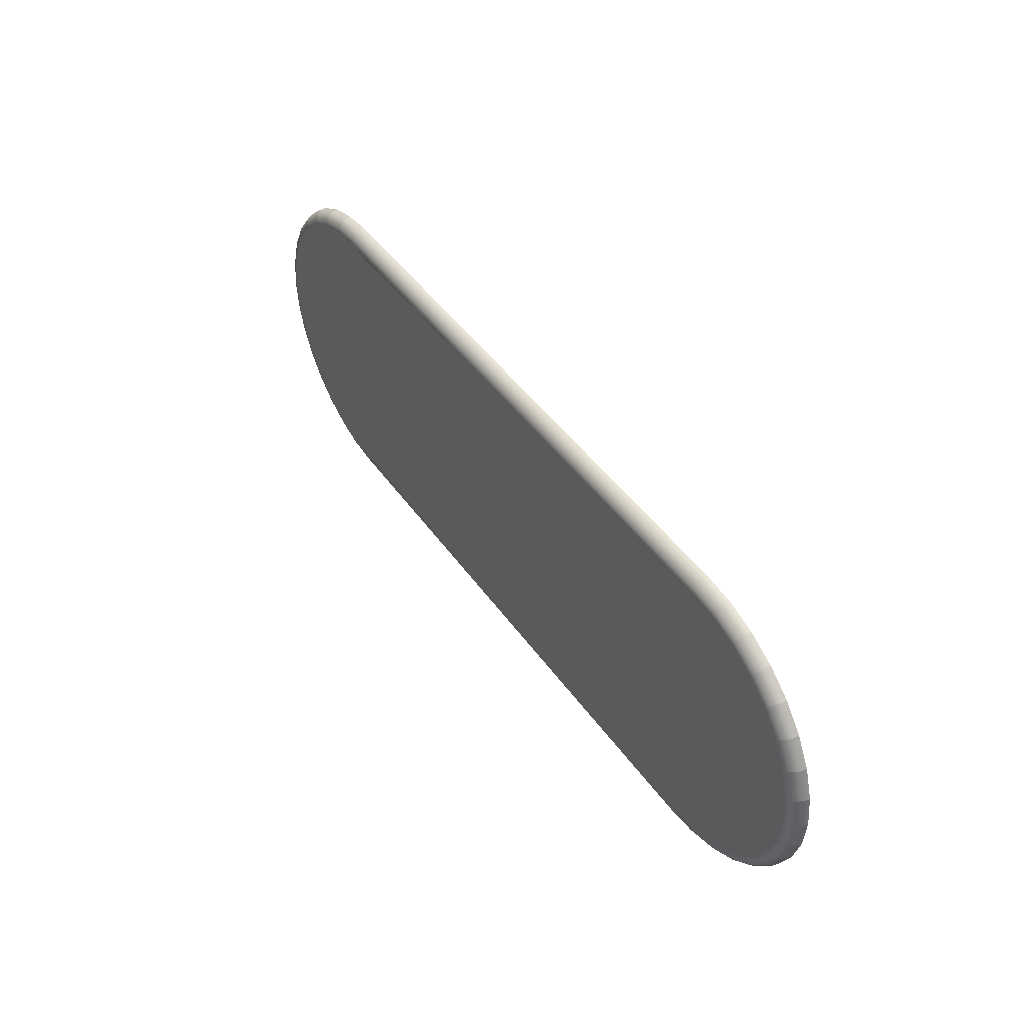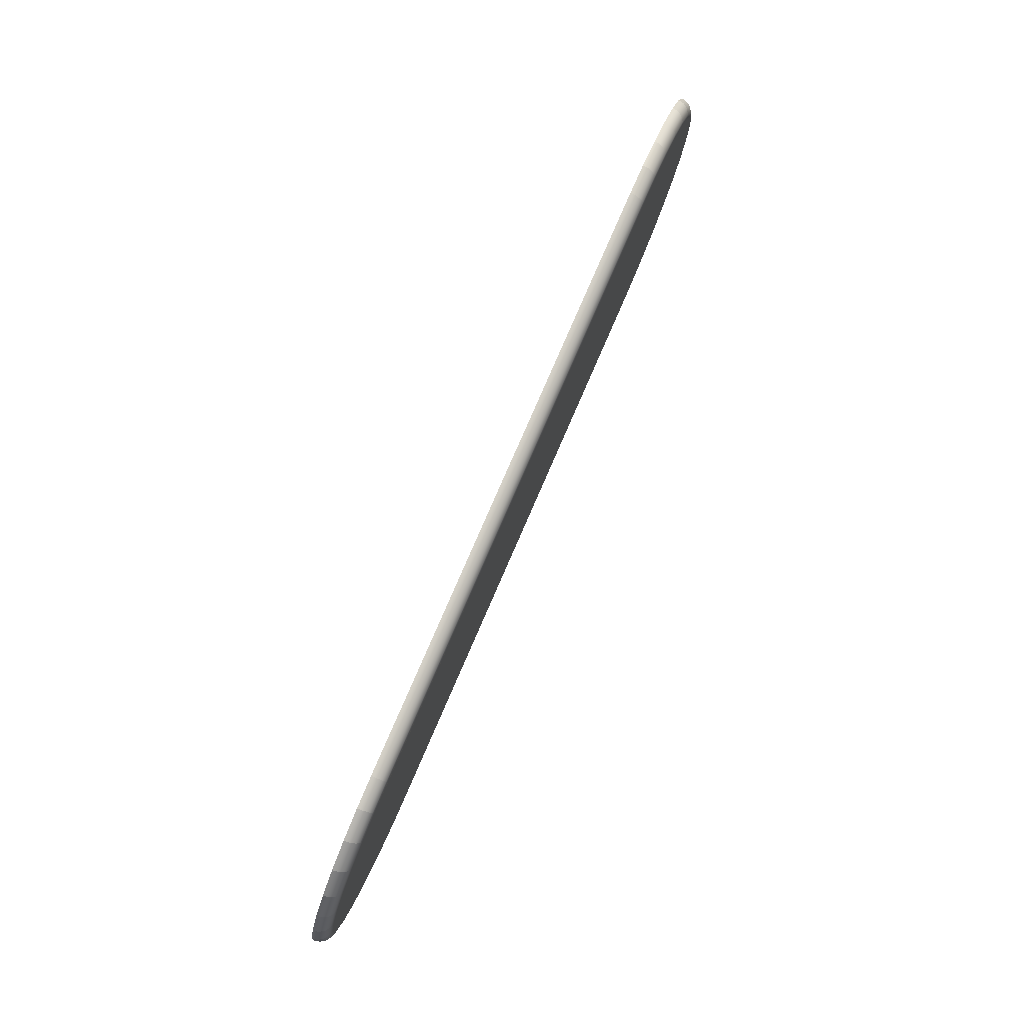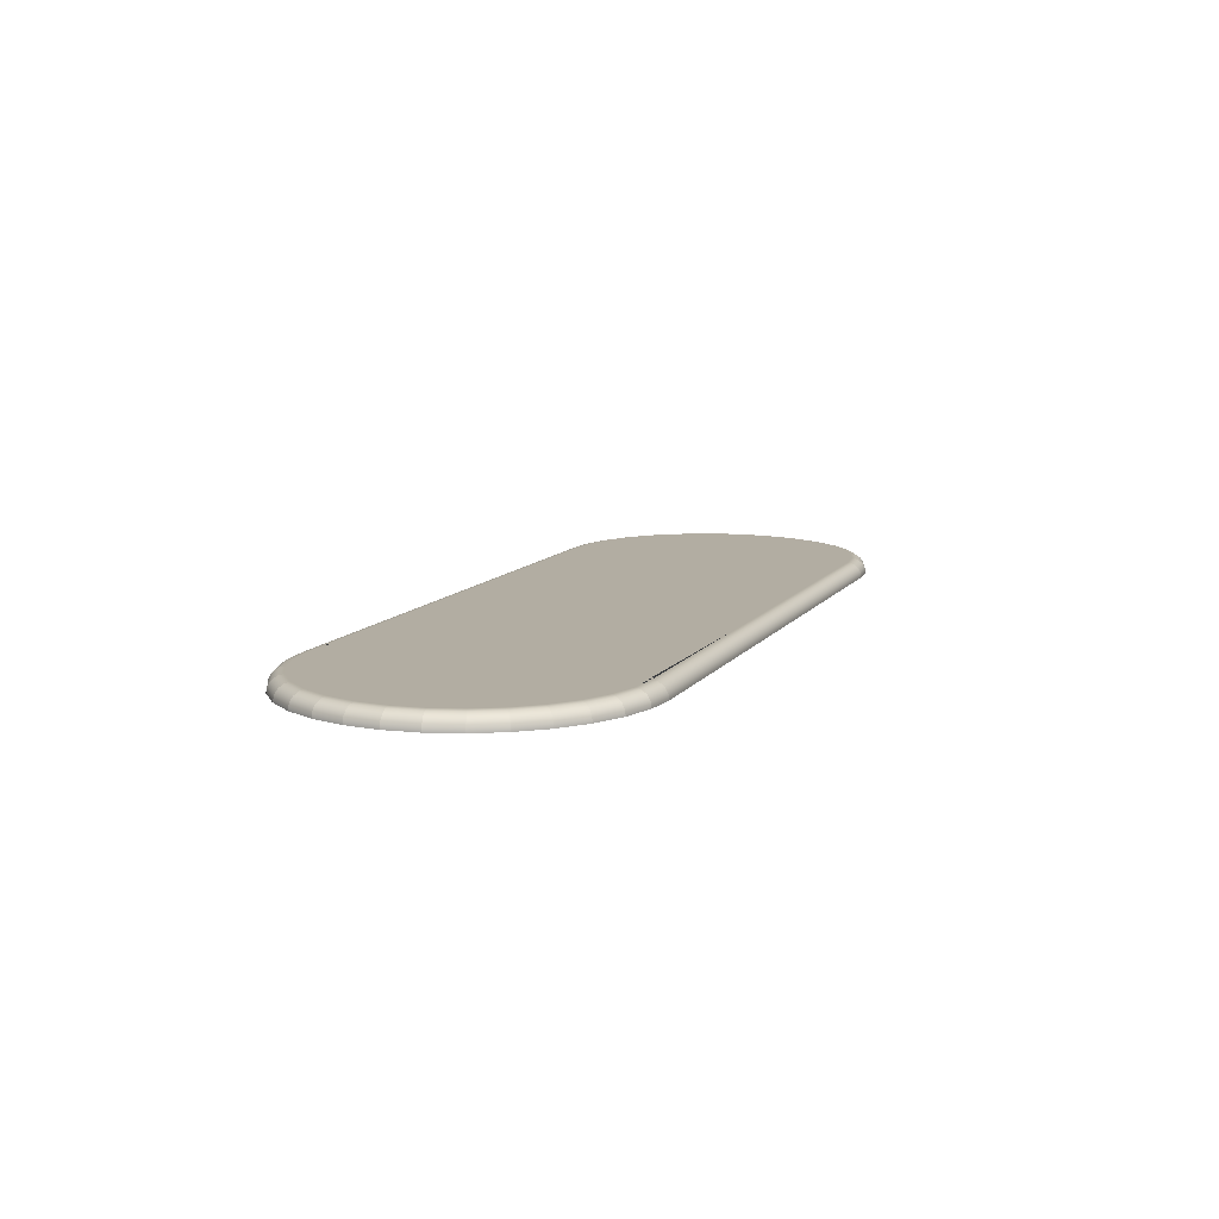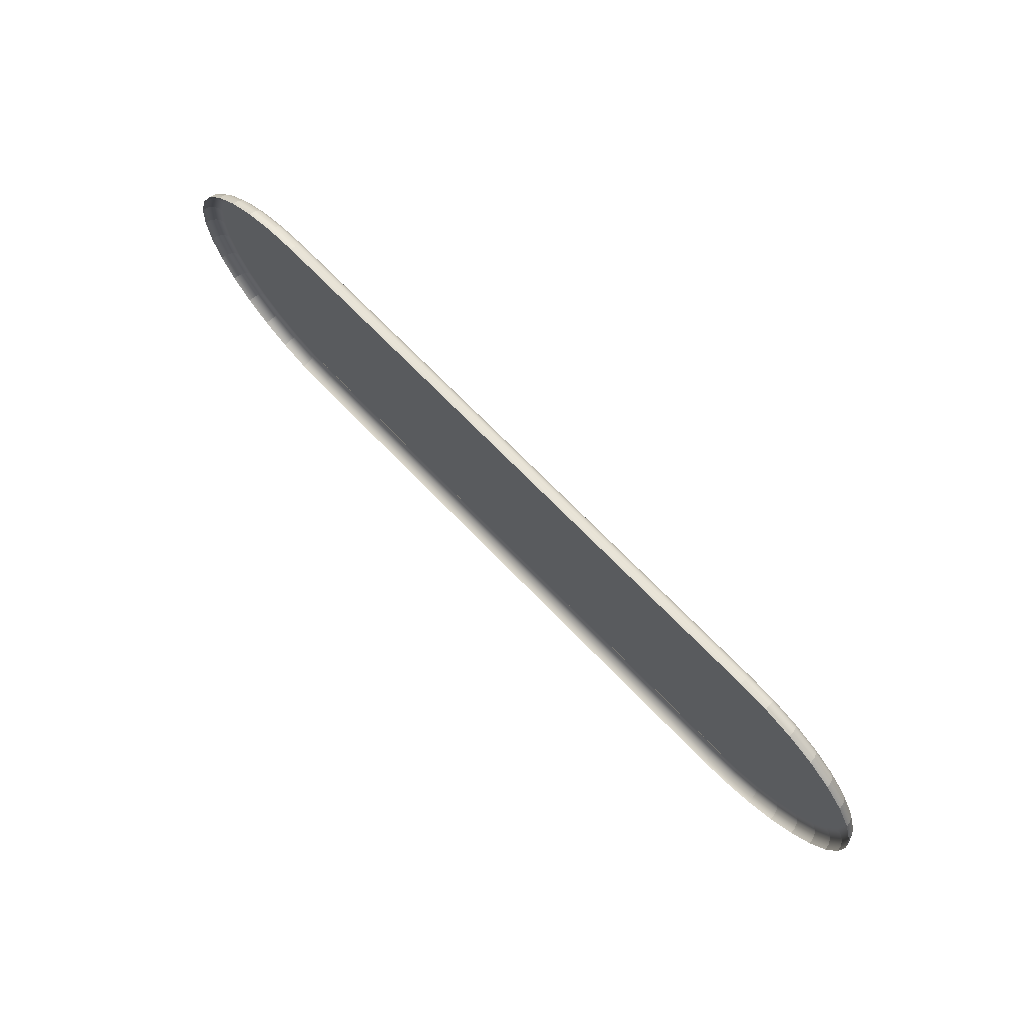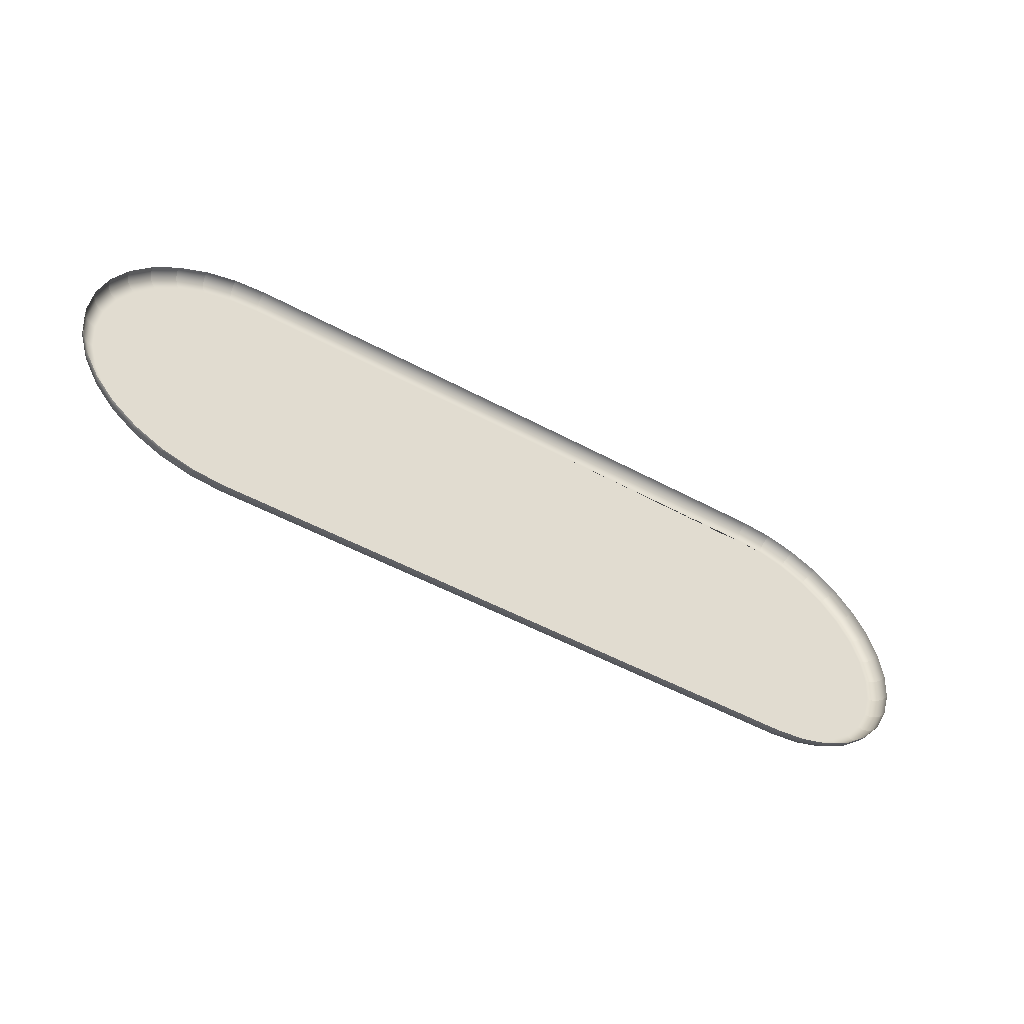
<metadata>
{"format":"obj","ext":"obj","renderer":"f3d","projection":"perspective","resolution":1024,"background":"white","views":[{"elev":44.1,"azim":-122.5,"up":"+Z"},{"elev":79.3,"azim":113.5,"up":"+Z"},{"elev":10.6,"azim":111.0,"up":"+Y"},{"elev":70.3,"azim":46.0,"up":"+Z"},{"elev":-52.0,"azim":-30.3,"up":"+Z"}]}
</metadata>
<code>
o Button
v 0.25 0.2 -0.5
v -0.25 0.2 -0.5
v -0.25 0.2 0.5
v 0.25 0.2 0.5
v -0.5 0.2 0
v -0.5096 0.2 0.09755
v -0.5381 0.2 0.1913
v -0.5843 0.2 0.2778
v -0.6464 0.2 0.3536
v -0.7222 0.2 0.4157
v -0.8087 0.2 0.4619
v -0.9025 0.2 0.4904
v -1 0.2 0.5
v -1.098 0.2 -0.4904
v -1 0.2 -0.5
v -0.9025 0.2 -0.4904
v -0.8087 0.2 -0.4619
v -0.7222 0.2 -0.4157
v -0.6464 0.2 -0.3536
v -0.5843 0.2 -0.2778
v -0.5381 0.2 -0.1913
v -0.5096 0.2 -0.09755
v 1.098 0.2 0.4904
v 1 0.2 0.5
v 0.9025 0.2 0.4904
v 0.8087 0.2 0.4619
v 0.7222 0.2 0.4157
v 0.6464 0.2 0.3536
v 0.5843 0.2 0.2778
v 0.5381 0.2 0.1913
v 0.5096 0.2 0.09755
v 0.5 0.2 6.123e-17
v 0.5096 0.2 -0.09755
v 0.5381 0.2 -0.1913
v 0.5843 0.2 -0.2778
v 0.6464 0.2 -0.3536
v 0.7222 0.2 -0.4157
v 0.8087 0.2 -0.4619
v 0.9025 0.2 -0.4904
v 1 0.2 -0.5
v 1.098 0.2 -0.4904
v -1.5 0.2 6.123e-17
v -1.49 0.2 0.09755
v -1.462 0.2 0.1913
v -1.416 0.2 0.2778
v -1.354 0.2 0.3536
v -1.278 0.2 0.4157
v -1.191 0.2 0.4619
v -1.098 0.2 0.4904
v -1.191 0.2 -0.4619
v -1.278 0.2 -0.4157
v -1.354 0.2 -0.3536
v -1.416 0.2 -0.2778
v -1.462 0.2 -0.1913
v -1.49 0.2 -0.09755
v 1.191 0.2 0.4619
v 1.278 0.2 0.4157
v 1.354 0.2 0.3536
v 1.416 0.2 0.2778
v 1.462 0.2 0.1913
v 1.49 0.2 0.09755
v 1.5 0.2 0
v 1.49 0.2 -0.09755
v 1.462 0.2 -0.1913
v 1.416 0.2 -0.2778
v 1.354 0.2 -0.3536
v 1.278 0.2 -0.4157
v 1.191 0.2 -0.4619
v -1.479 0.1964 -0.1985
v -1.509 0.1964 -0.1012
v -1.495 0.1854 -0.2049
v -1.525 0.1854 -0.1044
v -1.504 0.1695 -0.209
v -1.536 0.1695 -0.1065
v -1.508 0.15 -0.2105
v -1.539 0.15 -0.1073
v -1.431 0.1964 -0.2882
v -1.445 0.1854 -0.2974
v -1.454 0.1695 -0.3034
v -1.457 0.15 -0.3056
v -1.367 0.1964 -0.3668
v -1.379 0.1854 -0.3786
v -1.386 0.1695 -0.3861
v -1.389 0.15 -0.3889
v -1.288 0.1964 -0.4313
v -1.297 0.1854 -0.4451
v -1.303 0.1695 -0.454
v -1.306 0.15 -0.4573
v -1.199 0.1964 -0.4792
v -1.205 0.1854 -0.4946
v -1.209 0.1695 -0.5045
v -1.21 0.15 -0.5081
v -1.101 0.1964 -0.5088
v -1.104 0.1854 -0.5251
v -1.107 0.1695 -0.5355
v -1.107 0.15 -0.5394
v -1.001 0.1964 -0.5187
v -1.002 0.1854 -0.5353
v -1.002 0.1695 -0.546
v -1.002 0.15 -0.5499
v -0.25 0.1964 -0.5187
v -0.25 0.1854 -0.5354
v -0.25 0.1695 -0.546
v -0.25 0.15 -0.55
v 0.25 0.1964 -0.5187
v 0.25 0.1854 -0.5354
v 0.25 0.1695 -0.546
v 0.25 0.15 -0.55
v 1.001 0.1964 -0.5187
v 1.002 0.1854 -0.5353
v 1.002 0.1695 -0.546
v 1.002 0.15 -0.5499
v 1.101 0.1964 -0.5088
v 1.104 0.1854 -0.5251
v 1.107 0.1695 -0.5355
v 1.107 0.15 -0.5394
v 1.199 0.1964 -0.4792
v 1.205 0.1854 -0.4946
v 1.209 0.1695 -0.5045
v 1.21 0.15 -0.5081
v 1.288 0.1964 -0.4313
v 1.297 0.1854 -0.4451
v 1.303 0.1695 -0.454
v 1.306 0.15 -0.4573
v 1.367 0.1964 -0.3668
v 1.379 0.1854 -0.3786
v 1.386 0.1695 -0.3861
v 1.389 0.15 -0.3889
v 1.431 0.1964 -0.2882
v 1.445 0.1854 -0.2974
v 1.454 0.1695 -0.3034
v 1.457 0.15 -0.3056
v 1.479 0.1964 -0.1985
v 1.495 0.1854 -0.2049
v 1.504 0.1695 -0.209
v 1.508 0.15 -0.2105
v 1.509 0.1964 -0.1012
v 1.525 0.1854 -0.1044
v 1.536 0.1695 -0.1065
v 1.539 0.15 -0.1073
v 1.519 0.1964 2.09e-18
v 1.535 0.1854 3.944e-18
v 1.546 0.1695 5.135e-18
v 1.55 0.15 5.578e-18
v 1.509 0.1964 0.1012
v 1.525 0.1854 0.1044
v 1.536 0.1695 0.1065
v 1.539 0.15 0.1073
v 1.479 0.1964 0.1985
v 1.495 0.1854 0.2049
v 1.504 0.1695 0.209
v 1.508 0.15 0.2105
v 1.431 0.1964 0.2882
v 1.445 0.1854 0.2974
v 1.454 0.1695 0.3034
v 1.457 0.15 0.3056
v 1.367 0.1964 0.3668
v 1.379 0.1854 0.3786
v 1.386 0.1695 0.3861
v 1.389 0.15 0.3889
v 1.288 0.1964 0.4313
v 1.297 0.1854 0.4451
v 1.303 0.1695 0.454
v 1.306 0.15 0.4573
v 1.199 0.1964 0.4792
v 1.205 0.1854 0.4946
v 1.209 0.1695 0.5045
v 1.21 0.15 0.5081
v 1.101 0.1964 0.5088
v 1.104 0.1854 0.5251
v 1.107 0.1695 0.5355
v 1.107 0.15 0.5394
v 1.001 0.1964 0.5187
v 1.002 0.1854 0.5353
v 1.002 0.1695 0.546
v 1.002 0.15 0.5499
v 0.25 0.1964 0.5187
v 0.25 0.1854 0.5354
v 0.25 0.1695 0.546
v 0.25 0.15 0.55
v -0.25 0.1964 0.5187
v -0.25 0.1854 0.5354
v -0.25 0.1695 0.546
v -0.25 0.15 0.55
v -1.001 0.1964 0.5187
v -1.002 0.1854 0.5353
v -1.002 0.1695 0.546
v -1.002 0.15 0.5499
v -1.101 0.1964 0.5088
v -1.104 0.1854 0.5251
v -1.107 0.1695 0.5355
v -1.107 0.15 0.5394
v -1.199 0.1964 0.4792
v -1.205 0.1854 0.4946
v -1.209 0.1695 0.5045
v -1.21 0.15 0.5081
v -1.288 0.1964 0.4313
v -1.297 0.1854 0.4451
v -1.303 0.1695 0.454
v -1.306 0.15 0.4573
v -1.367 0.1964 0.3668
v -1.379 0.1854 0.3786
v -1.386 0.1695 0.3861
v -1.389 0.15 0.3889
v -1.431 0.1964 0.2882
v -1.445 0.1854 0.2974
v -1.454 0.1695 0.3034
v -1.457 0.15 0.3056
v -1.479 0.1964 0.1985
v -1.495 0.1854 0.2049
v -1.504 0.1695 0.209
v -1.508 0.15 0.2105
v -1.509 0.1964 0.1012
v -1.525 0.1854 0.1044
v -1.536 0.1695 0.1065
v -1.539 0.15 0.1073
v -1.519 0.1964 6.123e-17
v -1.535 0.1854 6.123e-17
v -1.546 0.1695 6.123e-17
v -1.55 0.15 6.123e-17
g Button
f 1 2 3 4
f 5 6 3 2
f 6 7 3
f 7 8 3
f 8 9 3
f 9 10 3
f 10 11 3
f 11 12 3
f 12 13 3
f 14 15 2
f 15 16 2
f 16 17 2
f 17 18 2
f 18 19 2
f 19 20 2
f 20 21 2
f 21 22 2
f 22 5 2
f 23 24 4
f 24 25 4
f 25 26 4
f 26 27 4
f 27 28 4
f 28 29 4
f 29 30 4
f 30 31 4
f 31 32 4
f 32 33 1 4
f 33 34 1
f 34 35 1
f 35 36 1
f 36 37 1
f 37 38 1
f 38 39 1
f 39 40 1
f 40 41 1
f 42 43 44 45 46 47 48 49 13 12 11 10 9 8 7 6 5 22 21 20 19 18 17 16 15 14 50 51 52 53 54 55
f 32 31 30 29 28 27 26 25 24 23 56 57 58 59 60 61 62 63 64 65 66 67 68 41 40 39 38 37 36 35 34 33
f 55 54 69 70
f 70 69 71 72
f 72 71 73 74
f 74 73 75 76
f 76 75 75 76
f 54 53 77 69
f 69 77 78 71
f 71 78 79 73
f 73 79 80 75
f 75 80 80 75
f 53 52 81 77
f 77 81 82 78
f 78 82 83 79
f 79 83 84 80
f 80 84 84 80
f 52 51 85 81
f 81 85 86 82
f 82 86 87 83
f 83 87 88 84
f 84 88 88 84
f 51 50 89 85
f 85 89 90 86
f 86 90 91 87
f 87 91 92 88
f 88 92 92 88
f 50 14 93 89
f 89 93 94 90
f 90 94 95 91
f 91 95 96 92
f 92 96 96 92
f 14 15 97 93
f 93 97 98 94
f 94 98 99 95
f 95 99 100 96
f 96 100 100 96
f 15 2 101 97
f 97 101 102 98
f 98 102 103 99
f 99 103 104 100
f 100 104 104 100
f 2 1 105 101
f 101 105 106 102
f 102 106 107 103
f 103 107 108 104
f 104 108 108 104
f 1 40 109 105
f 105 109 110 106
f 106 110 111 107
f 107 111 112 108
f 108 112 112 108
f 40 41 113 109
f 109 113 114 110
f 110 114 115 111
f 111 115 116 112
f 112 116 116 112
f 41 68 117 113
f 113 117 118 114
f 114 118 119 115
f 115 119 120 116
f 116 120 120 116
f 68 67 121 117
f 117 121 122 118
f 118 122 123 119
f 119 123 124 120
f 120 124 124 120
f 67 66 125 121
f 121 125 126 122
f 122 126 127 123
f 123 127 128 124
f 124 128 128 124
f 66 65 129 125
f 125 129 130 126
f 126 130 131 127
f 127 131 132 128
f 128 132 132 128
f 65 64 133 129
f 129 133 134 130
f 130 134 135 131
f 131 135 136 132
f 132 136 136 132
f 64 63 137 133
f 133 137 138 134
f 134 138 139 135
f 135 139 140 136
f 136 140 140 136
f 63 62 141 137
f 137 141 142 138
f 138 142 143 139
f 139 143 144 140
f 140 144 144 140
f 62 61 145 141
f 141 145 146 142
f 142 146 147 143
f 143 147 148 144
f 144 148 148 144
f 61 60 149 145
f 145 149 150 146
f 146 150 151 147
f 147 151 152 148
f 148 152 152 148
f 60 59 153 149
f 149 153 154 150
f 150 154 155 151
f 151 155 156 152
f 152 156 156 152
f 59 58 157 153
f 153 157 158 154
f 154 158 159 155
f 155 159 160 156
f 156 160 160 156
f 58 57 161 157
f 157 161 162 158
f 158 162 163 159
f 159 163 164 160
f 160 164 164 160
f 57 56 165 161
f 161 165 166 162
f 162 166 167 163
f 163 167 168 164
f 164 168 168 164
f 56 23 169 165
f 165 169 170 166
f 166 170 171 167
f 167 171 172 168
f 168 172 172 168
f 23 24 173 169
f 169 173 174 170
f 170 174 175 171
f 171 175 176 172
f 172 176 176 172
f 24 4 177 173
f 173 177 178 174
f 174 178 179 175
f 175 179 180 176
f 176 180 180 176
f 4 3 181 177
f 177 181 182 178
f 178 182 183 179
f 179 183 184 180
f 180 184 184 180
f 3 13 185 181
f 181 185 186 182
f 182 186 187 183
f 183 187 188 184
f 184 188 188 184
f 13 49 189 185
f 185 189 190 186
f 186 190 191 187
f 187 191 192 188
f 188 192 192 188
f 49 48 193 189
f 189 193 194 190
f 190 194 195 191
f 191 195 196 192
f 192 196 196 192
f 48 47 197 193
f 193 197 198 194
f 194 198 199 195
f 195 199 200 196
f 196 200 200 196
f 47 46 201 197
f 197 201 202 198
f 198 202 203 199
f 199 203 204 200
f 200 204 204 200
f 46 45 205 201
f 201 205 206 202
f 202 206 207 203
f 203 207 208 204
f 204 208 208 204
f 45 44 209 205
f 205 209 210 206
f 206 210 211 207
f 207 211 212 208
f 208 212 212 208
f 44 43 213 209
f 209 213 214 210
f 210 214 215 211
f 211 215 216 212
f 212 216 216 212
f 43 42 217 213
f 213 217 218 214
f 214 218 219 215
f 215 219 220 216
f 216 220 220 216
f 42 55 70 217
f 217 70 72 218
f 218 72 74 219
f 219 74 76 220
f 220 76 76 220

</code>
